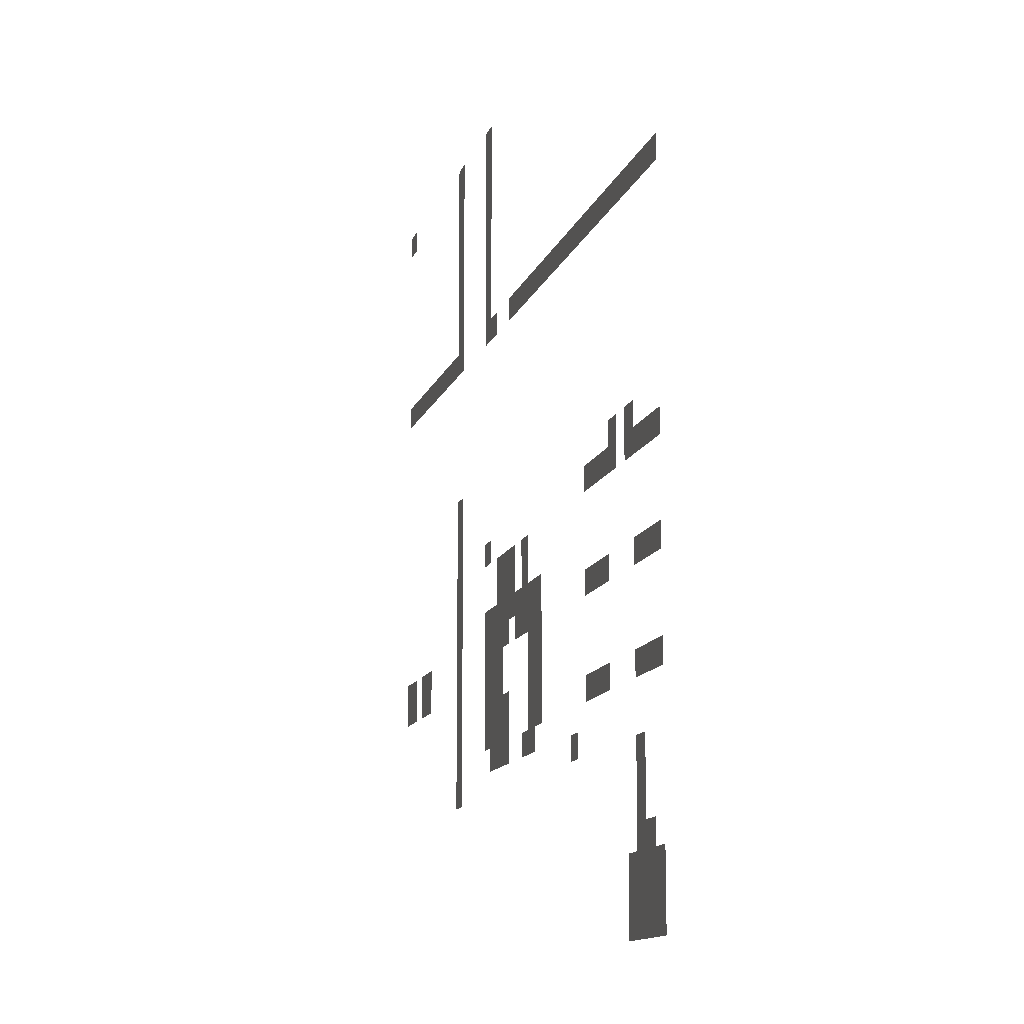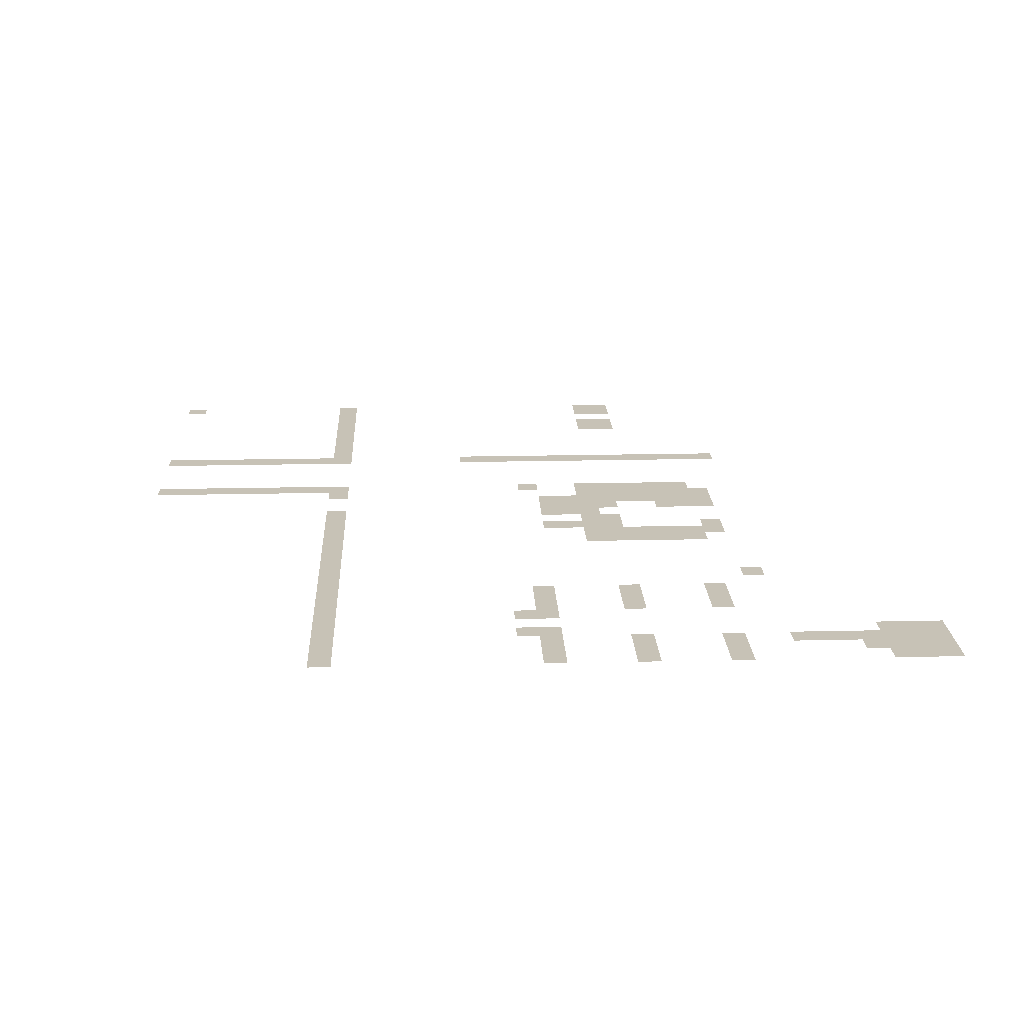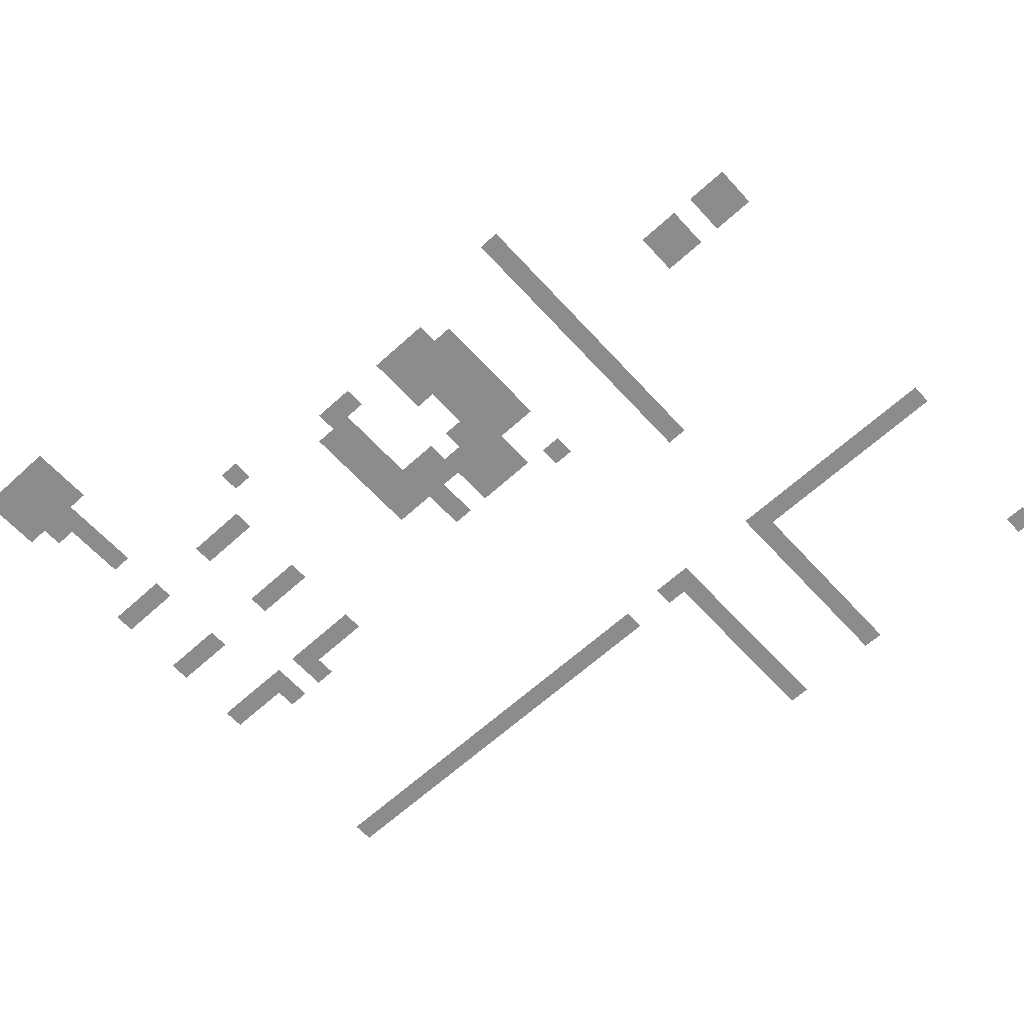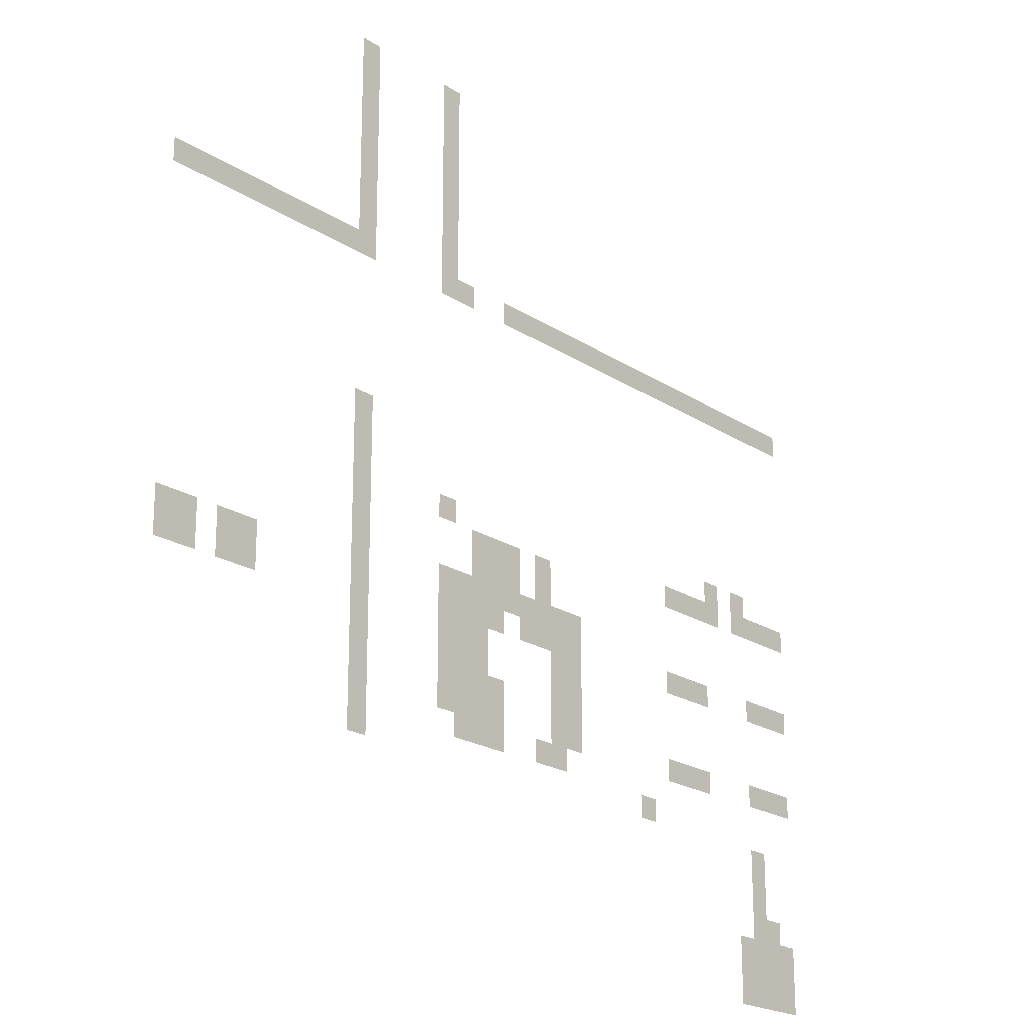
<metadata>
{"format":"obj","ext":"obj","renderer":"f3d","projection":"perspective","resolution":1024,"background":"white","views":[{"elev":-12.7,"azim":-105.1,"up":"+Y"},{"elev":19.2,"azim":-92.5,"up":"+Z"},{"elev":-64.1,"azim":42.5,"up":"+Z"},{"elev":-20.9,"azim":130.7,"up":"+Y"}]}
</metadata>
<code>
v -240 -16 0
v -256 -16 0
v -256 0 0
v -240 0 0
v -160 -16 0
v -176 -16 0
v -176 0 0
v -160 0 0
v 0 -16 0
v -16 -16 0
v -16 0 0
v 0 0 0
v -240 -32 0
v -256 -32 0
v -256 -16 0
v -240 -16 0
v -160 -32 0
v -176 -32 0
v -176 -16 0
v -160 -16 0
v -240 -48 0
v -256 -48 0
v -256 -32 0
v -240 -32 0
v -160 -48 0
v -176 -48 0
v -176 -32 0
v -160 -32 0
v -240 -64 0
v -256 -64 0
v -256 -48 0
v -240 -48 0
v -160 -64 0
v -176 -64 0
v -176 -48 0
v -160 -48 0
v -240 -80 0
v -256 -80 0
v -256 -64 0
v -240 -64 0
v -160 -80 0
v -176 -80 0
v -176 -64 0
v -160 -64 0
v -240 -96 0
v -256 -96 0
v -256 -80 0
v -240 -80 0
v -160 -96 0
v -176 -96 0
v -176 -80 0
v -160 -80 0
v -240 -112 0
v -256 -112 0
v -256 -96 0
v -240 -96 0
v -160 -112 0
v -176 -112 0
v -176 -96 0
v -160 -96 0
v -240 -128 0
v -256 -128 0
v -256 -112 0
v -240 -112 0
v -160 -128 0
v -176 -128 0
v -176 -112 0
v -160 -112 0
v -240 -144 0
v -256 -144 0
v -256 -128 0
v -240 -128 0
v -160 -144 0
v -176 -144 0
v -176 -128 0
v -160 -128 0
v -608 -160 0
v -624 -160 0
v -624 -144 0
v -608 -144 0
v -592 -160 0
v -608 -160 0
v -608 -144 0
v -592 -144 0
v -576 -160 0
v -592 -160 0
v -592 -144 0
v -576 -144 0
v -560 -160 0
v -576 -160 0
v -576 -144 0
v -560 -144 0
v -544 -160 0
v -560 -160 0
v -560 -144 0
v -544 -144 0
v -528 -160 0
v -544 -160 0
v -544 -144 0
v -528 -144 0
v -512 -160 0
v -528 -160 0
v -528 -144 0
v -512 -144 0
v -496 -160 0
v -512 -160 0
v -512 -144 0
v -496 -144 0
v -480 -160 0
v -496 -160 0
v -496 -144 0
v -480 -144 0
v -464 -160 0
v -480 -160 0
v -480 -144 0
v -464 -144 0
v -448 -160 0
v -464 -160 0
v -464 -144 0
v -448 -144 0
v -432 -160 0
v -448 -160 0
v -448 -144 0
v -432 -144 0
v -416 -160 0
v -432 -160 0
v -432 -144 0
v -416 -144 0
v -400 -160 0
v -416 -160 0
v -416 -144 0
v -400 -144 0
v -384 -160 0
v -400 -160 0
v -400 -144 0
v -384 -144 0
v -368 -160 0
v -384 -160 0
v -384 -144 0
v -368 -144 0
v -352 -160 0
v -368 -160 0
v -368 -144 0
v -352 -144 0
v -336 -160 0
v -352 -160 0
v -352 -144 0
v -336 -144 0
v -320 -160 0
v -336 -160 0
v -336 -144 0
v -320 -144 0
v -304 -160 0
v -320 -160 0
v -320 -144 0
v -304 -144 0
v -256 -160 0
v -272 -160 0
v -272 -144 0
v -256 -144 0
v -240 -160 0
v -256 -160 0
v -256 -144 0
v -240 -144 0
v -160 -160 0
v -176 -160 0
v -176 -144 0
v -160 -144 0
v -144 -160 0
v -160 -160 0
v -160 -144 0
v -144 -144 0
v -128 -160 0
v -144 -160 0
v -144 -144 0
v -128 -144 0
v -112 -160 0
v -128 -160 0
v -128 -144 0
v -112 -144 0
v -96 -160 0
v -112 -160 0
v -112 -144 0
v -96 -144 0
v -80 -160 0
v -96 -160 0
v -96 -144 0
v -80 -144 0
v -64 -160 0
v -80 -160 0
v -80 -144 0
v -64 -144 0
v -48 -160 0
v -64 -160 0
v -64 -144 0
v -48 -144 0
v -32 -160 0
v -48 -160 0
v -48 -144 0
v -32 -144 0
v -16 -160 0
v -32 -160 0
v -32 -144 0
v -16 -144 0
v 0 -160 0
v -16 -160 0
v -16 -144 0
v 0 -144 0
v -160 -272 0
v -176 -272 0
v -176 -256 0
v -160 -256 0
v -160 -288 0
v -176 -288 0
v -176 -272 0
v -160 -272 0
v -560 -304 0
v -576 -304 0
v -576 -288 0
v -560 -288 0
v -528 -304 0
v -544 -304 0
v -544 -288 0
v -528 -288 0
v -160 -304 0
v -176 -304 0
v -176 -288 0
v -160 -288 0
v -608 -320 0
v -624 -320 0
v -624 -304 0
v -608 -304 0
v -592 -320 0
v -608 -320 0
v -608 -304 0
v -592 -304 0
v -576 -320 0
v -592 -320 0
v -592 -304 0
v -576 -304 0
v -560 -320 0
v -576 -320 0
v -576 -304 0
v -560 -304 0
v -528 -320 0
v -544 -320 0
v -544 -304 0
v -528 -304 0
v -512 -320 0
v -528 -320 0
v -528 -304 0
v -512 -304 0
v -496 -320 0
v -512 -320 0
v -512 -304 0
v -496 -304 0
v -480 -320 0
v -496 -320 0
v -496 -304 0
v -480 -304 0
v -240 -320 0
v -256 -320 0
v -256 -304 0
v -240 -304 0
v -160 -320 0
v -176 -320 0
v -176 -304 0
v -160 -304 0
v -336 -336 0
v -352 -336 0
v -352 -320 0
v -336 -320 0
v -304 -336 0
v -320 -336 0
v -320 -320 0
v -304 -320 0
v -288 -336 0
v -304 -336 0
v -304 -320 0
v -288 -320 0
v -272 -336 0
v -288 -336 0
v -288 -320 0
v -272 -320 0
v -160 -336 0
v -176 -336 0
v -176 -320 0
v -160 -320 0
v -336 -352 0
v -352 -352 0
v -352 -336 0
v -336 -336 0
v -304 -352 0
v -320 -352 0
v -320 -336 0
v -304 -336 0
v -288 -352 0
v -304 -352 0
v -304 -336 0
v -288 -336 0
v -272 -352 0
v -288 -352 0
v -288 -336 0
v -272 -336 0
v -160 -352 0
v -176 -352 0
v -176 -336 0
v -160 -336 0
v -368 -368 0
v -384 -368 0
v -384 -352 0
v -368 -352 0
v -352 -368 0
v -368 -368 0
v -368 -352 0
v -352 -352 0
v -336 -368 0
v -352 -368 0
v -352 -352 0
v -336 -352 0
v -320 -368 0
v -336 -368 0
v -336 -352 0
v -320 -352 0
v -304 -368 0
v -320 -368 0
v -320 -352 0
v -304 -352 0
v -288 -368 0
v -304 -368 0
v -304 -352 0
v -288 -352 0
v -272 -368 0
v -288 -368 0
v -288 -352 0
v -272 -352 0
v -256 -368 0
v -272 -368 0
v -272 -352 0
v -256 -352 0
v -240 -368 0
v -256 -368 0
v -256 -352 0
v -240 -352 0
v -160 -368 0
v -176 -368 0
v -176 -352 0
v -160 -352 0
v -608 -384 0
v -624 -384 0
v -624 -368 0
v -608 -368 0
v -592 -384 0
v -608 -384 0
v -608 -368 0
v -592 -368 0
v -576 -384 0
v -592 -384 0
v -592 -368 0
v -576 -368 0
v -512 -384 0
v -528 -384 0
v -528 -368 0
v -512 -368 0
v -496 -384 0
v -512 -384 0
v -512 -368 0
v -496 -368 0
v -480 -384 0
v -496 -384 0
v -496 -368 0
v -480 -368 0
v -368 -384 0
v -384 -384 0
v -384 -368 0
v -368 -368 0
v -352 -384 0
v -368 -384 0
v -368 -368 0
v -352 -368 0
v -336 -384 0
v -352 -384 0
v -352 -368 0
v -336 -368 0
v -320 -384 0
v -336 -384 0
v -336 -368 0
v -320 -368 0
v -288 -384 0
v -304 -384 0
v -304 -368 0
v -288 -368 0
v -272 -384 0
v -288 -384 0
v -288 -368 0
v -272 -368 0
v -256 -384 0
v -272 -384 0
v -272 -368 0
v -256 -368 0
v -240 -384 0
v -256 -384 0
v -256 -368 0
v -240 -368 0
v -160 -384 0
v -176 -384 0
v -176 -368 0
v -160 -368 0
v -64 -384 0
v -80 -384 0
v -80 -368 0
v -64 -368 0
v -48 -384 0
v -64 -384 0
v -64 -368 0
v -48 -368 0
v -16 -384 0
v -32 -384 0
v -32 -368 0
v -16 -368 0
v 0 -384 0
v -16 -384 0
v -16 -368 0
v 0 -368 0
v -368 -400 0
v -384 -400 0
v -384 -384 0
v -368 -384 0
v -352 -400 0
v -368 -400 0
v -368 -384 0
v -352 -384 0
v -272 -400 0
v -288 -400 0
v -288 -384 0
v -272 -384 0
v -256 -400 0
v -272 -400 0
v -272 -384 0
v -256 -384 0
v -240 -400 0
v -256 -400 0
v -256 -384 0
v -240 -384 0
v -160 -400 0
v -176 -400 0
v -176 -384 0
v -160 -384 0
v -64 -400 0
v -80 -400 0
v -80 -384 0
v -64 -384 0
v -48 -400 0
v -64 -400 0
v -64 -384 0
v -48 -384 0
v -16 -400 0
v -32 -400 0
v -32 -384 0
v -16 -384 0
v 0 -400 0
v -16 -400 0
v -16 -384 0
v 0 -384 0
v -368 -416 0
v -384 -416 0
v -384 -400 0
v -368 -400 0
v -352 -416 0
v -368 -416 0
v -368 -400 0
v -352 -400 0
v -272 -416 0
v -288 -416 0
v -288 -400 0
v -272 -400 0
v -256 -416 0
v -272 -416 0
v -272 -400 0
v -256 -400 0
v -240 -416 0
v -256 -416 0
v -256 -400 0
v -240 -400 0
v -160 -416 0
v -176 -416 0
v -176 -400 0
v -160 -400 0
v -368 -432 0
v -384 -432 0
v -384 -416 0
v -368 -416 0
v -352 -432 0
v -368 -432 0
v -368 -416 0
v -352 -416 0
v -288 -432 0
v -304 -432 0
v -304 -416 0
v -288 -416 0
v -272 -432 0
v -288 -432 0
v -288 -416 0
v -272 -416 0
v -256 -432 0
v -272 -432 0
v -272 -416 0
v -256 -416 0
v -240 -432 0
v -256 -432 0
v -256 -416 0
v -240 -416 0
v -160 -432 0
v -176 -432 0
v -176 -416 0
v -160 -416 0
v -608 -448 0
v -624 -448 0
v -624 -432 0
v -608 -432 0
v -592 -448 0
v -608 -448 0
v -608 -432 0
v -592 -432 0
v -576 -448 0
v -592 -448 0
v -592 -432 0
v -576 -432 0
v -512 -448 0
v -528 -448 0
v -528 -432 0
v -512 -432 0
v -496 -448 0
v -512 -448 0
v -512 -432 0
v -496 -432 0
v -480 -448 0
v -496 -448 0
v -496 -432 0
v -480 -432 0
v -368 -448 0
v -384 -448 0
v -384 -432 0
v -368 -432 0
v -352 -448 0
v -368 -448 0
v -368 -432 0
v -352 -432 0
v -288 -448 0
v -304 -448 0
v -304 -432 0
v -288 -432 0
v -272 -448 0
v -288 -448 0
v -288 -432 0
v -272 -432 0
v -256 -448 0
v -272 -448 0
v -272 -432 0
v -256 -432 0
v -240 -448 0
v -256 -448 0
v -256 -432 0
v -240 -432 0
v -160 -448 0
v -176 -448 0
v -176 -432 0
v -160 -432 0
v -352 -464 0
v -368 -464 0
v -368 -448 0
v -352 -448 0
v -336 -464 0
v -352 -464 0
v -352 -448 0
v -336 -448 0
v -288 -464 0
v -304 -464 0
v -304 -448 0
v -288 -448 0
v -272 -464 0
v -288 -464 0
v -288 -448 0
v -272 -448 0
v -256 -464 0
v -272 -464 0
v -272 -448 0
v -256 -448 0
v -160 -464 0
v -176 -464 0
v -176 -448 0
v -160 -448 0
v -448 -480 0
v -464 -480 0
v -464 -464 0
v -448 -464 0
v -160 -480 0
v -176 -480 0
v -176 -464 0
v -160 -464 0
v -576 -496 0
v -592 -496 0
v -592 -480 0
v -576 -480 0
v -576 -512 0
v -592 -512 0
v -592 -496 0
v -576 -496 0
v -576 -528 0
v -592 -528 0
v -592 -512 0
v -576 -512 0
v -592 -544 0
v -608 -544 0
v -608 -528 0
v -592 -528 0
v -576 -544 0
v -592 -544 0
v -592 -528 0
v -576 -528 0
v -608 -560 0
v -624 -560 0
v -624 -544 0
v -608 -544 0
v -592 -560 0
v -608 -560 0
v -608 -544 0
v -592 -544 0
v -576 -560 0
v -592 -560 0
v -592 -544 0
v -576 -544 0
v -560 -560 0
v -576 -560 0
v -576 -544 0
v -560 -544 0
v -608 -576 0
v -624 -576 0
v -624 -560 0
v -608 -560 0
v -592 -576 0
v -608 -576 0
v -608 -560 0
v -592 -560 0
v -576 -576 0
v -592 -576 0
v -592 -560 0
v -576 -560 0
v -560 -576 0
v -576 -576 0
v -576 -560 0
v -560 -560 0
v -608 -592 0
v -624 -592 0
v -624 -576 0
v -608 -576 0
v -592 -592 0
v -608 -592 0
v -608 -576 0
v -592 -576 0
v -576 -592 0
v -592 -592 0
v -592 -576 0
v -576 -576 0
v -560 -592 0
v -576 -592 0
v -576 -576 0
v -560 -576 0
g town_mesh_0003
f 1 2 3 4
f 5 6 7 8
f 9 10 11 12
f 13 14 15 16
f 17 18 19 20
f 21 22 23 24
f 25 26 27 28
f 29 30 31 32
f 33 34 35 36
f 37 38 39 40
f 41 42 43 44
f 45 46 47 48
f 49 50 51 52
f 53 54 55 56
f 57 58 59 60
f 61 62 63 64
f 65 66 67 68
f 69 70 71 72
f 73 74 75 76
f 77 78 79 80
f 81 82 83 84
f 85 86 87 88
f 89 90 91 92
f 93 94 95 96
f 97 98 99 100
f 101 102 103 104
f 105 106 107 108
f 109 110 111 112
f 113 114 115 116
f 117 118 119 120
f 121 122 123 124
f 125 126 127 128
f 129 130 131 132
f 133 134 135 136
f 137 138 139 140
f 141 142 143 144
f 145 146 147 148
f 149 150 151 152
f 153 154 155 156
f 157 158 159 160
f 161 162 163 164
f 165 166 167 168
f 169 170 171 172
f 173 174 175 176
f 177 178 179 180
f 181 182 183 184
f 185 186 187 188
f 189 190 191 192
f 193 194 195 196
f 197 198 199 200
f 201 202 203 204
f 205 206 207 208
f 209 210 211 212
f 213 214 215 216
f 217 218 219 220
f 221 222 223 224
f 225 226 227 228
f 229 230 231 232
f 233 234 235 236
f 237 238 239 240
f 241 242 243 244
f 245 246 247 248
f 249 250 251 252
f 253 254 255 256
f 257 258 259 260
f 261 262 263 264
f 265 266 267 268
f 269 270 271 272
f 273 274 275 276
f 277 278 279 280
f 281 282 283 284
f 285 286 287 288
f 289 290 291 292
f 293 294 295 296
f 297 298 299 300
f 301 302 303 304
f 305 306 307 308
f 309 310 311 312
f 313 314 315 316
f 317 318 319 320
f 321 322 323 324
f 325 326 327 328
f 329 330 331 332
f 333 334 335 336
f 337 338 339 340
f 341 342 343 344
f 345 346 347 348
f 349 350 351 352
f 353 354 355 356
f 357 358 359 360
f 361 362 363 364
f 365 366 367 368
f 369 370 371 372
f 373 374 375 376
f 377 378 379 380
f 381 382 383 384
f 385 386 387 388
f 389 390 391 392
f 393 394 395 396
f 397 398 399 400
f 401 402 403 404
f 405 406 407 408
f 409 410 411 412
f 413 414 415 416
f 417 418 419 420
f 421 422 423 424
f 425 426 427 428
f 429 430 431 432
f 433 434 435 436
f 437 438 439 440
f 441 442 443 444
f 445 446 447 448
f 449 450 451 452
f 453 454 455 456
f 457 458 459 460
f 461 462 463 464
f 465 466 467 468
f 469 470 471 472
f 473 474 475 476
f 477 478 479 480
f 481 482 483 484
f 485 486 487 488
f 489 490 491 492
f 493 494 495 496
f 497 498 499 500
f 501 502 503 504
f 505 506 507 508
f 509 510 511 512
f 513 514 515 516
f 517 518 519 520
f 521 522 523 524
f 525 526 527 528
f 529 530 531 532
f 533 534 535 536
f 537 538 539 540
f 541 542 543 544
f 545 546 547 548
f 549 550 551 552
f 553 554 555 556
f 557 558 559 560
f 561 562 563 564
f 565 566 567 568
f 569 570 571 572
f 573 574 575 576
f 577 578 579 580
f 581 582 583 584
f 585 586 587 588
f 589 590 591 592
f 593 594 595 596
f 597 598 599 600
f 601 602 603 604
f 605 606 607 608
f 609 610 611 612
f 613 614 615 616
f 617 618 619 620
f 621 622 623 624
f 625 626 627 628
f 629 630 631 632
f 633 634 635 636
f 637 638 639 640
f 641 642 643 644
f 645 646 647 648
f 649 650 651 652
f 653 654 655 656
f 657 658 659 660
f 661 662 663 664
f 665 666 667 668

</code>
